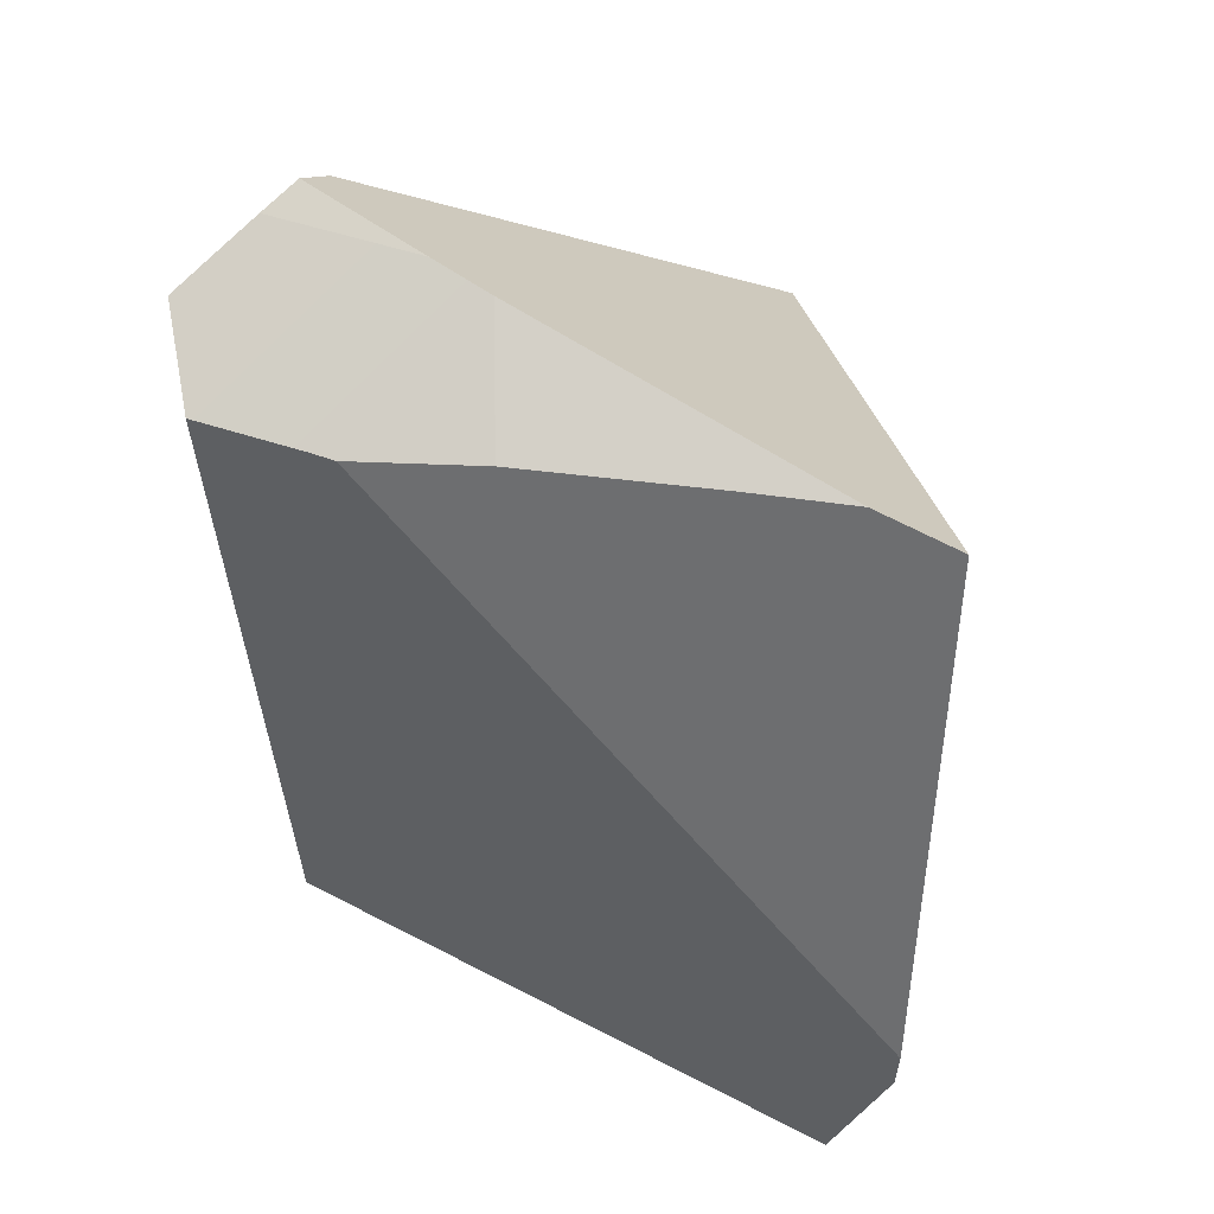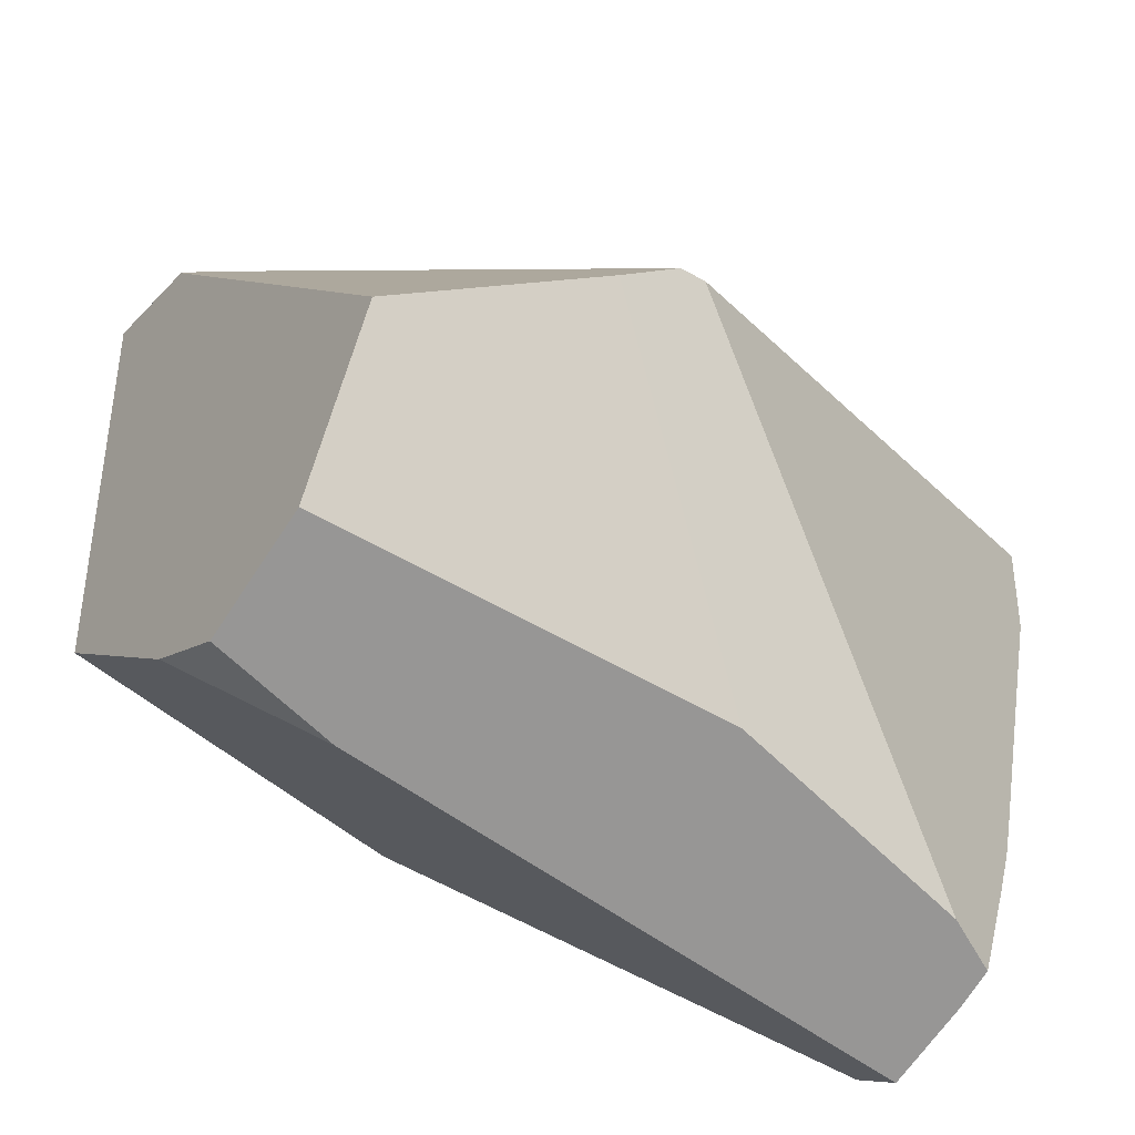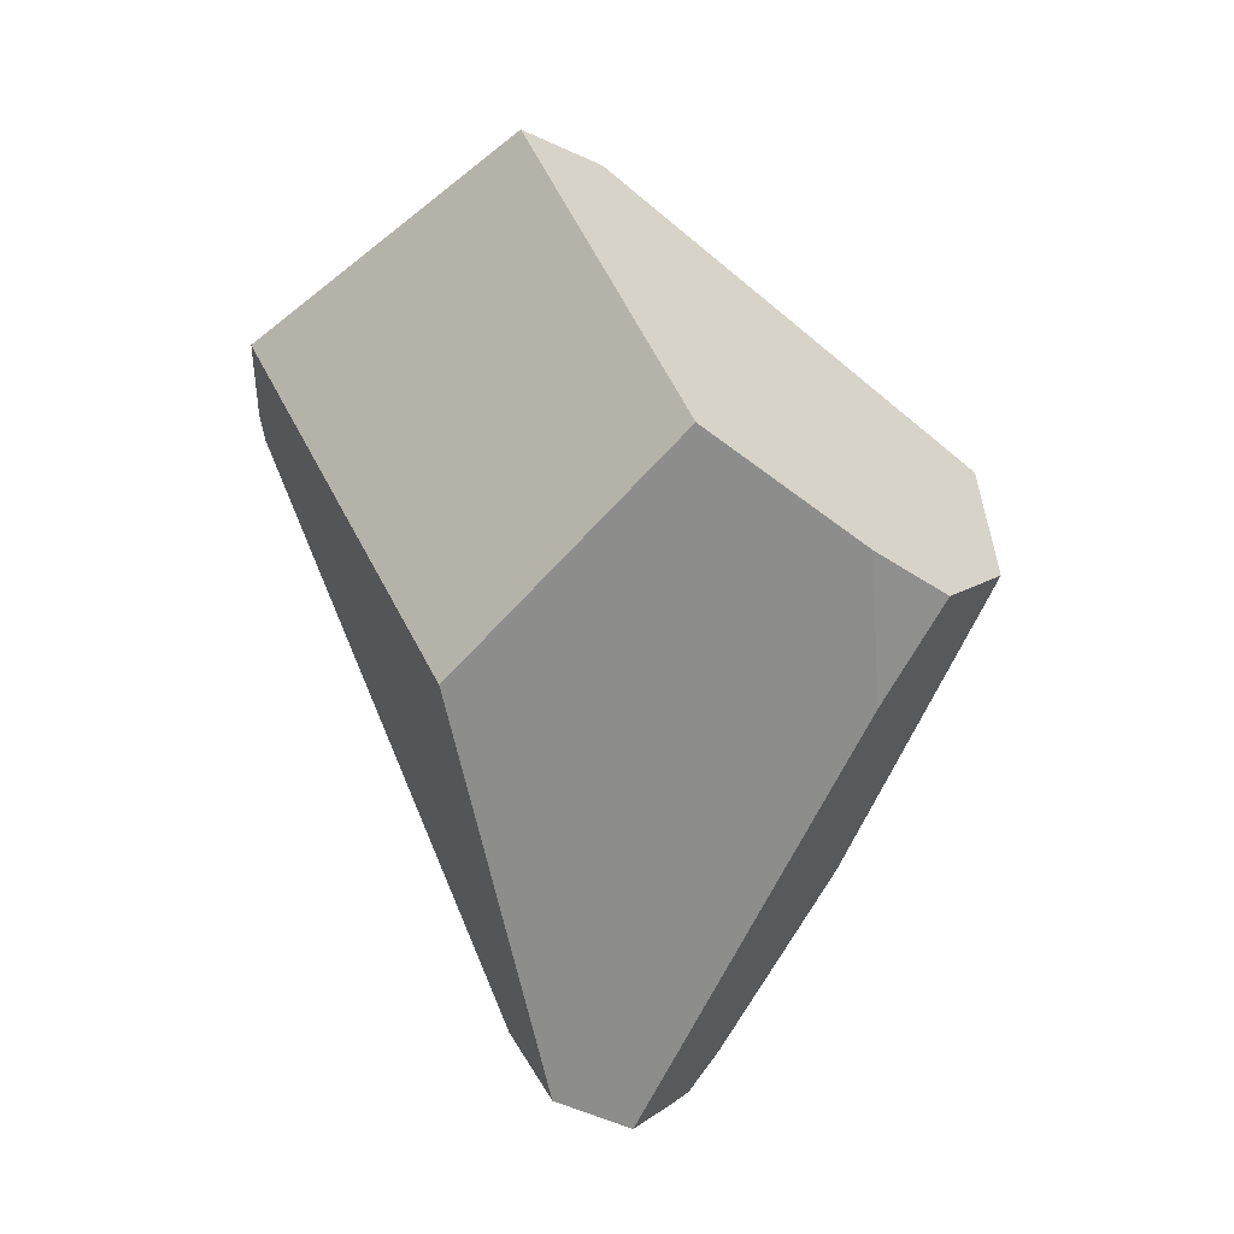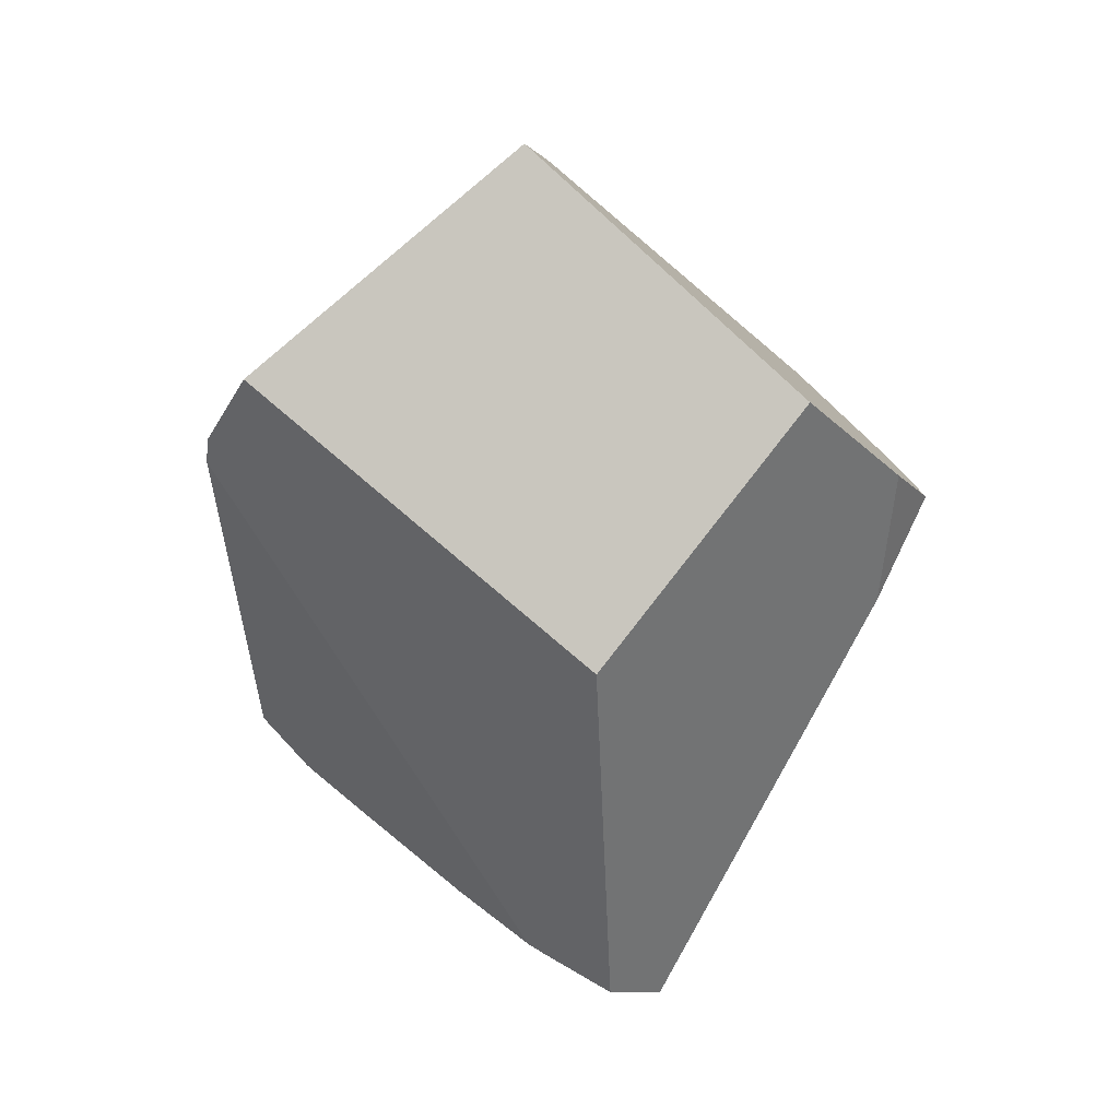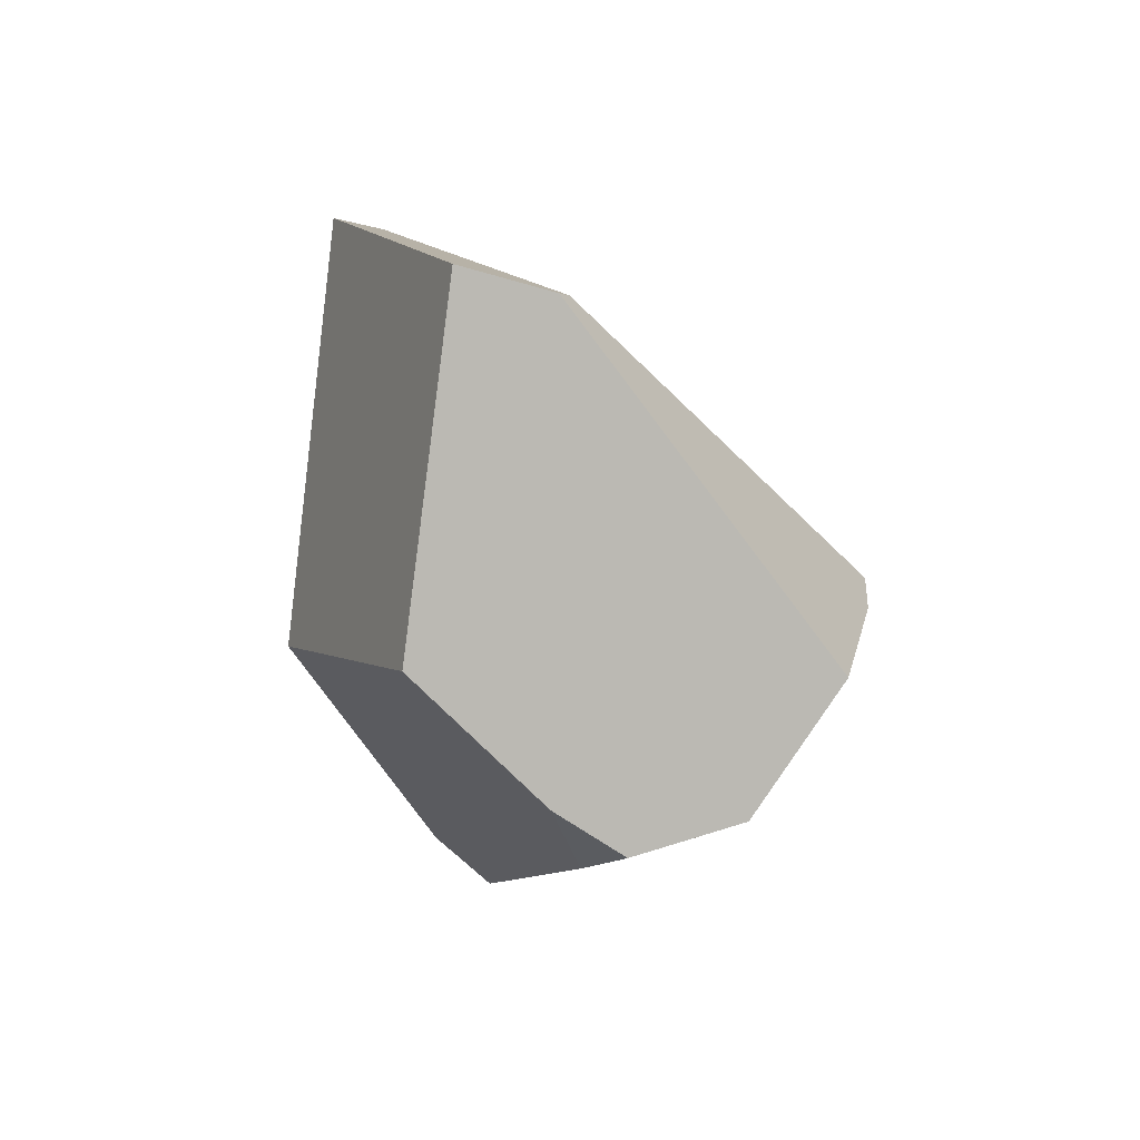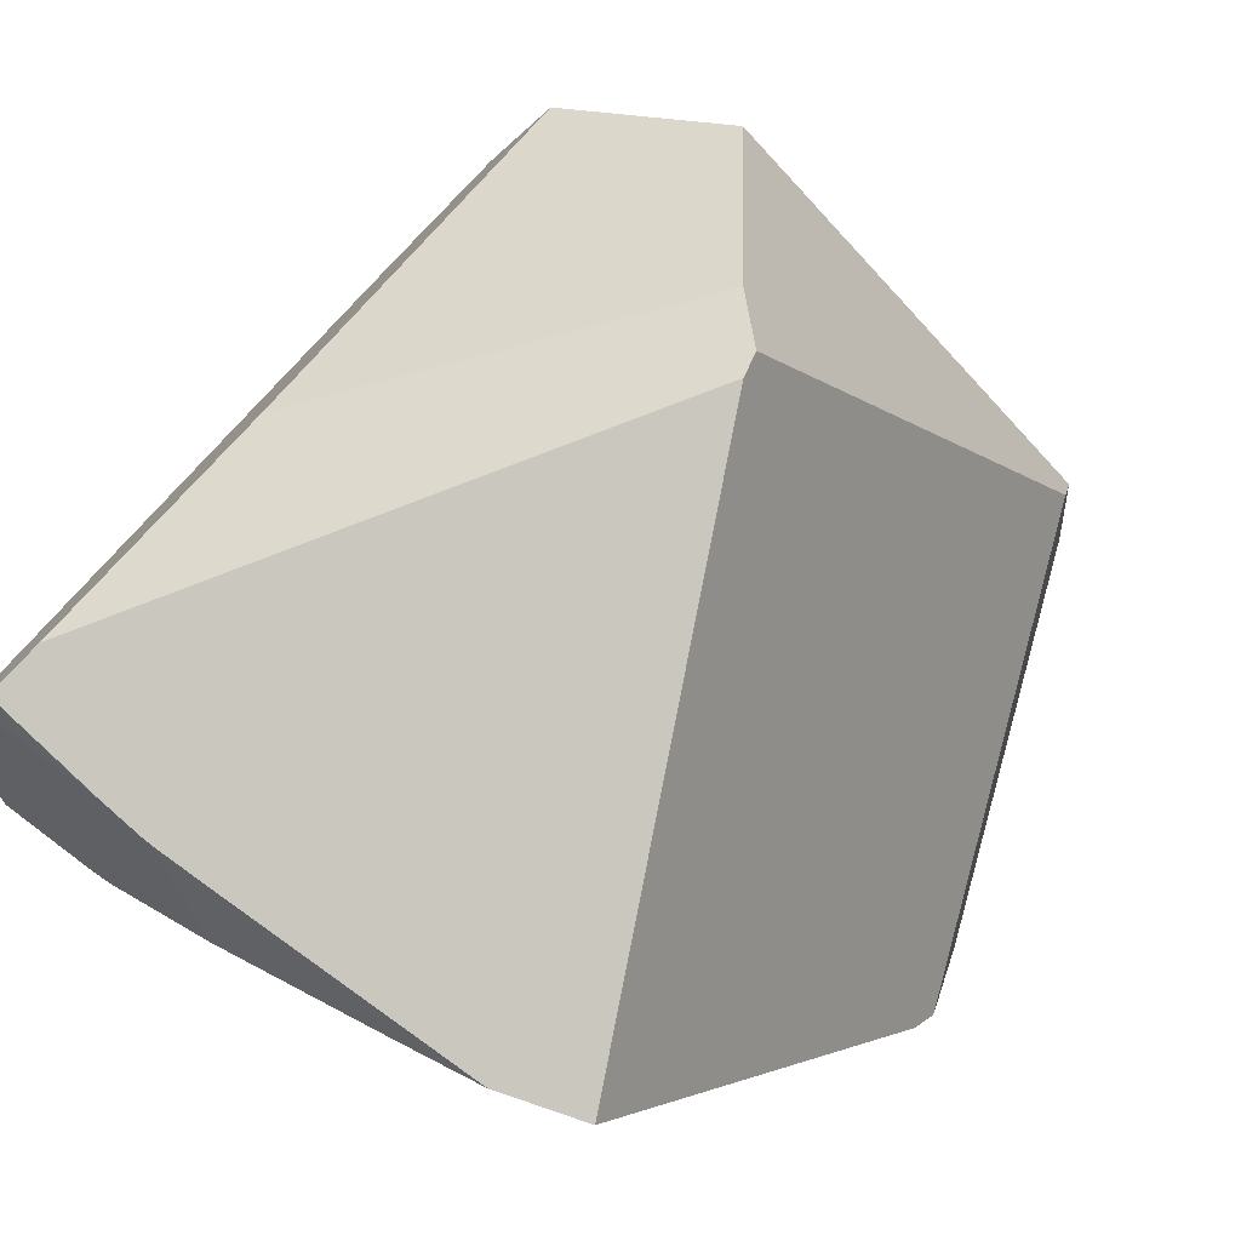
<metadata>
{"format":"obj","ext":"obj","renderer":"f3d","projection":"perspective","resolution":1024,"background":"white","views":[{"elev":-32.4,"azim":-163.6,"up":"+Y"},{"elev":64.6,"azim":130.4,"up":"+Y"},{"elev":14.0,"azim":80.4,"up":"+Z"},{"elev":22.0,"azim":43.2,"up":"+Z"},{"elev":55.9,"azim":121.2,"up":"+Z"},{"elev":29.8,"azim":-124.4,"up":"+Y"}]}
</metadata>
<code>
g  Instance
v -2.912 -53.59 -7.735
v -2.899 -53.58 -7.743
v -2.898 -53.59 -7.741
v -1.488 -52.87 -8.469
v -1.906 -53 -8.323
v -1.595 -52.78 -8.472
v -2.026 -53.08 -8.263
v -1.556 -53.47 -8.207
v -2.059 -53.1 -8.245
v -2.059 -53.1 -8.245
v -1.556 -53.47 -8.207
v -2.014 -53.51 -8.071
v -2.014 -53.51 -8.071
v -1.556 -53.47 -8.207
v -1.621 -53.49 -8.18
v -1.488 -52.87 -8.469
v -1.237 -53.07 -8.444
v -1.906 -53 -8.323
v -1.906 -53 -8.323
v -1.237 -53.07 -8.444
v -2.026 -53.08 -8.263
v -2.026 -53.08 -8.263
v -1.237 -53.07 -8.444
v -1.556 -53.47 -8.207
v -1.556 -53.47 -8.207
v -1.237 -53.07 -8.444
v -1.254 -53.37 -8.314
v -2.6 -53.56 -7.856
v -2.898 -53.59 -7.741
v -2.215 -53.19 -8.152
v -2.215 -53.19 -8.152
v -2.898 -53.59 -7.741
v -2.899 -53.58 -7.743
v -2.059 -53.1 -8.245
v -2.014 -53.51 -8.071
v -2.215 -53.19 -8.152
v -2.215 -53.19 -8.152
v -2.014 -53.51 -8.071
v -2.6 -53.56 -7.856
v -2.583 -54.32 -6.004
v -1.621 -53.49 -8.18
v -2.541 -54.34 -5.895
v -2.541 -54.34 -5.895
v -1.621 -53.49 -8.18
v -2.26 -54.37 -5.579
v -2.26 -54.37 -5.579
v -1.621 -53.49 -8.18
v -0.9564 -53.8 -6.593
v -0.9564 -53.8 -6.593
v -1.621 -53.49 -8.18
v -1.254 -53.37 -8.314
v -1.254 -53.37 -8.314
v -1.621 -53.49 -8.18
v -1.556 -53.47 -8.207
v -1.081 -51.75 -6.311
v -1.528 -52.22 -7.561
v -1.682 -51.67 -6.051
v -1.682 -51.67 -6.051
v -1.528 -52.22 -7.561
v -2.271 -51.84 -6.476
v -2.451 -51.94 -6.562
v -1.952 -53.07 -4.96
v -2.271 -51.84 -6.476
v -2.271 -51.84 -6.476
v -1.952 -53.07 -4.96
v -1.682 -51.67 -6.051
v -1.682 -51.67 -6.051
v -1.952 -53.07 -4.96
v -1.892 -53.07 -4.893
v -3.128 -53.65 -7.545
v -2.583 -54.32 -6.004
v -2.487 -51.99 -6.63
v -2.487 -51.99 -6.63
v -2.583 -54.32 -6.004
v -2.451 -51.94 -6.562
v -2.451 -51.94 -6.562
v -2.583 -54.32 -6.004
v -1.952 -53.07 -4.96
v -1.952 -53.07 -4.96
v -2.583 -54.32 -6.004
v -2.541 -54.34 -5.895
v -1.528 -52.22 -7.561
v -1.619 -52.66 -8.321
v -2.271 -51.84 -6.476
v -2.271 -51.84 -6.476
v -1.619 -52.66 -8.321
v -2.451 -51.94 -6.562
v -2.451 -51.94 -6.562
v -1.619 -52.66 -8.321
v -2.487 -51.99 -6.63
v -0.7542 -52.29 -6.695
v -1.237 -53.07 -8.444
v -0.701 -52.06 -6.286
v -0.701 -52.06 -6.286
v -1.237 -53.07 -8.444
v -1.081 -51.75 -6.311
v -1.081 -51.75 -6.311
v -1.237 -53.07 -8.444
v -1.528 -52.22 -7.561
v -1.528 -52.22 -7.561
v -1.237 -53.07 -8.444
v -1.619 -52.66 -8.321
v -1.619 -52.66 -8.321
v -1.237 -53.07 -8.444
v -1.595 -52.78 -8.472
v -1.595 -52.78 -8.472
v -1.237 -53.07 -8.444
v -1.488 -52.87 -8.469
v -0.9564 -53.8 -6.593
v -1.254 -53.37 -8.314
v -0.6333 -52.97 -5.641
v -0.6333 -52.97 -5.641
v -1.254 -53.37 -8.314
v -0.6383 -52.35 -6.099
v -0.6383 -52.35 -6.099
v -1.254 -53.37 -8.314
v -0.7542 -52.29 -6.695
v -0.7542 -52.29 -6.695
v -1.254 -53.37 -8.314
v -1.237 -53.07 -8.444
v -2.541 -54.34 -5.895
v -2.26 -54.37 -5.579
v -1.952 -53.07 -4.96
v -1.952 -53.07 -4.96
v -2.26 -54.37 -5.579
v -1.892 -53.07 -4.893
v -1.892 -53.07 -4.893
v -2.26 -54.37 -5.579
v -1.706 -53.4 -4.747
v -2.912 -53.59 -7.735
v -2.898 -53.59 -7.741
v -3.128 -53.65 -7.545
v -3.128 -53.65 -7.545
v -2.898 -53.59 -7.741
v -2.583 -54.32 -6.004
v -2.583 -54.32 -6.004
v -2.898 -53.59 -7.741
v -1.621 -53.49 -8.18
v -1.621 -53.49 -8.18
v -2.898 -53.59 -7.741
v -2.014 -53.51 -8.071
v -2.014 -53.51 -8.071
v -2.898 -53.59 -7.741
v -2.6 -53.56 -7.856
v -0.7542 -52.29 -6.695
v -0.701 -52.06 -6.286
v -0.6383 -52.35 -6.099
v -1.892 -53.07 -4.893
v -1.706 -53.4 -4.747
v -1.682 -51.67 -6.051
v -1.682 -51.67 -6.051
v -1.706 -53.4 -4.747
v -1.081 -51.75 -6.311
v -1.081 -51.75 -6.311
v -1.706 -53.4 -4.747
v -0.701 -52.06 -6.286
v -0.701 -52.06 -6.286
v -1.706 -53.4 -4.747
v -0.6383 -52.35 -6.099
v -0.6383 -52.35 -6.099
v -1.706 -53.4 -4.747
v -0.6333 -52.97 -5.641
v -1.706 -53.4 -4.747
v -2.26 -54.37 -5.579
v -0.6333 -52.97 -5.641
v -0.6333 -52.97 -5.641
v -2.26 -54.37 -5.579
v -0.9564 -53.8 -6.593
v -2.026 -53.08 -8.263
v -2.059 -53.1 -8.245
v -1.906 -53 -8.323
v -1.906 -53 -8.323
v -2.059 -53.1 -8.245
v -1.595 -52.78 -8.472
v -1.595 -52.78 -8.472
v -2.059 -53.1 -8.245
v -1.619 -52.66 -8.321
v -1.619 -52.66 -8.321
v -2.059 -53.1 -8.245
v -2.487 -51.99 -6.63
v -2.487 -51.99 -6.63
v -2.059 -53.1 -8.245
v -3.128 -53.65 -7.545
v -3.128 -53.65 -7.545
v -2.059 -53.1 -8.245
v -2.912 -53.59 -7.735
v -2.912 -53.59 -7.735
v -2.059 -53.1 -8.245
v -2.899 -53.58 -7.743
v -2.899 -53.58 -7.743
v -2.059 -53.1 -8.245
v -2.215 -53.19 -8.152
f 1 2 3
f 4 5 6
f 7 8 9
f 10 11 12
f 13 14 15
f 16 17 18
f 19 20 21
f 22 23 24
f 25 26 27
f 28 29 30
f 31 32 33
f 34 35 36
f 37 38 39
f 40 41 42
f 43 44 45
f 46 47 48
f 49 50 51
f 52 53 54
f 55 56 57
f 58 59 60
f 61 62 63
f 64 65 66
f 67 68 69
f 70 71 72
f 73 74 75
f 76 77 78
f 79 80 81
f 82 83 84
f 85 86 87
f 88 89 90
f 91 92 93
f 94 95 96
f 97 98 99
f 100 101 102
f 103 104 105
f 106 107 108
f 109 110 111
f 112 113 114
f 115 116 117
f 118 119 120
f 121 122 123
f 124 125 126
f 127 128 129
f 130 131 132
f 133 134 135
f 136 137 138
f 139 140 141
f 142 143 144
f 145 146 147
f 148 149 150
f 151 152 153
f 154 155 156
f 157 158 159
f 160 161 162
f 163 164 165
f 166 167 168
f 169 170 171
f 172 173 174
f 175 176 177
f 178 179 180
f 181 182 183
f 184 185 186
f 187 188 189
f 190 191 192

</code>
